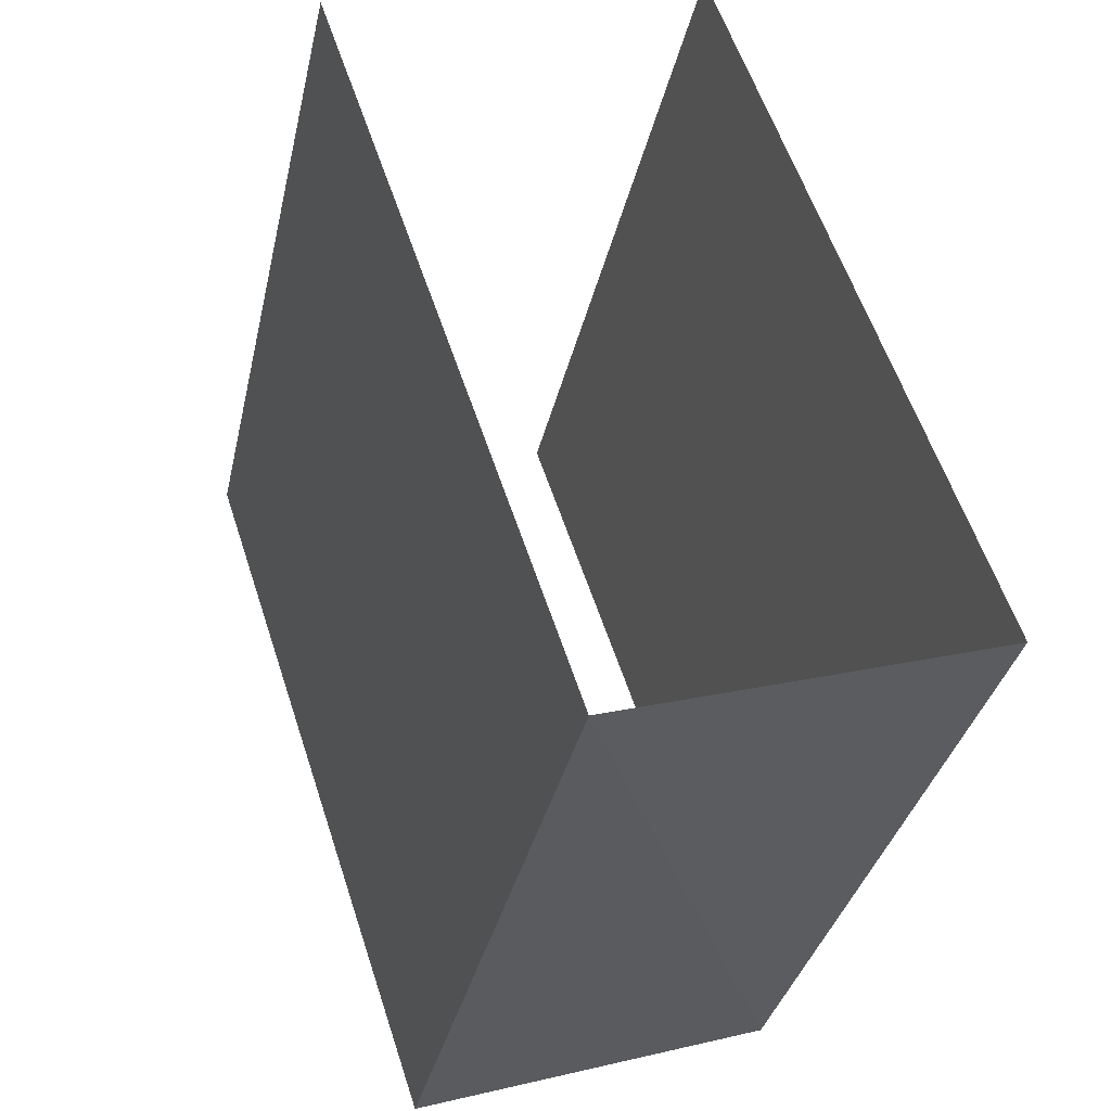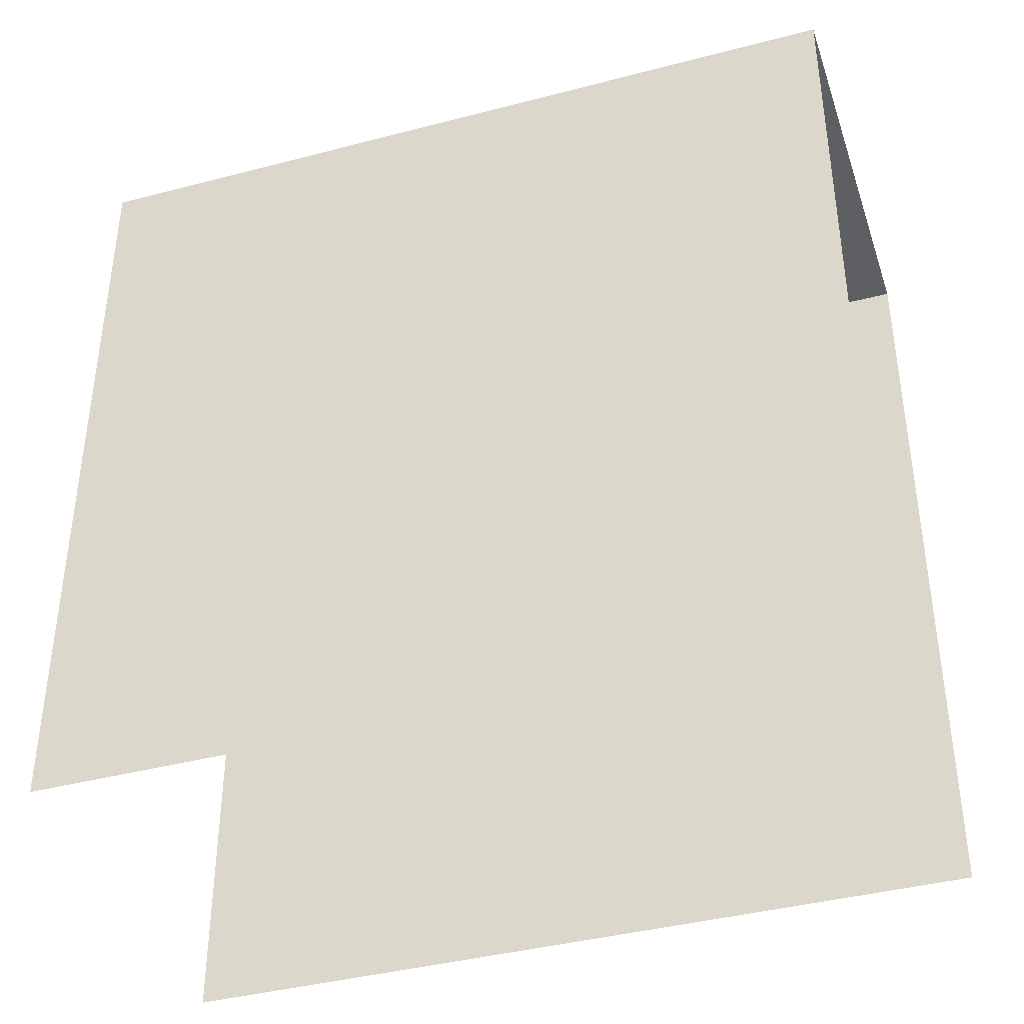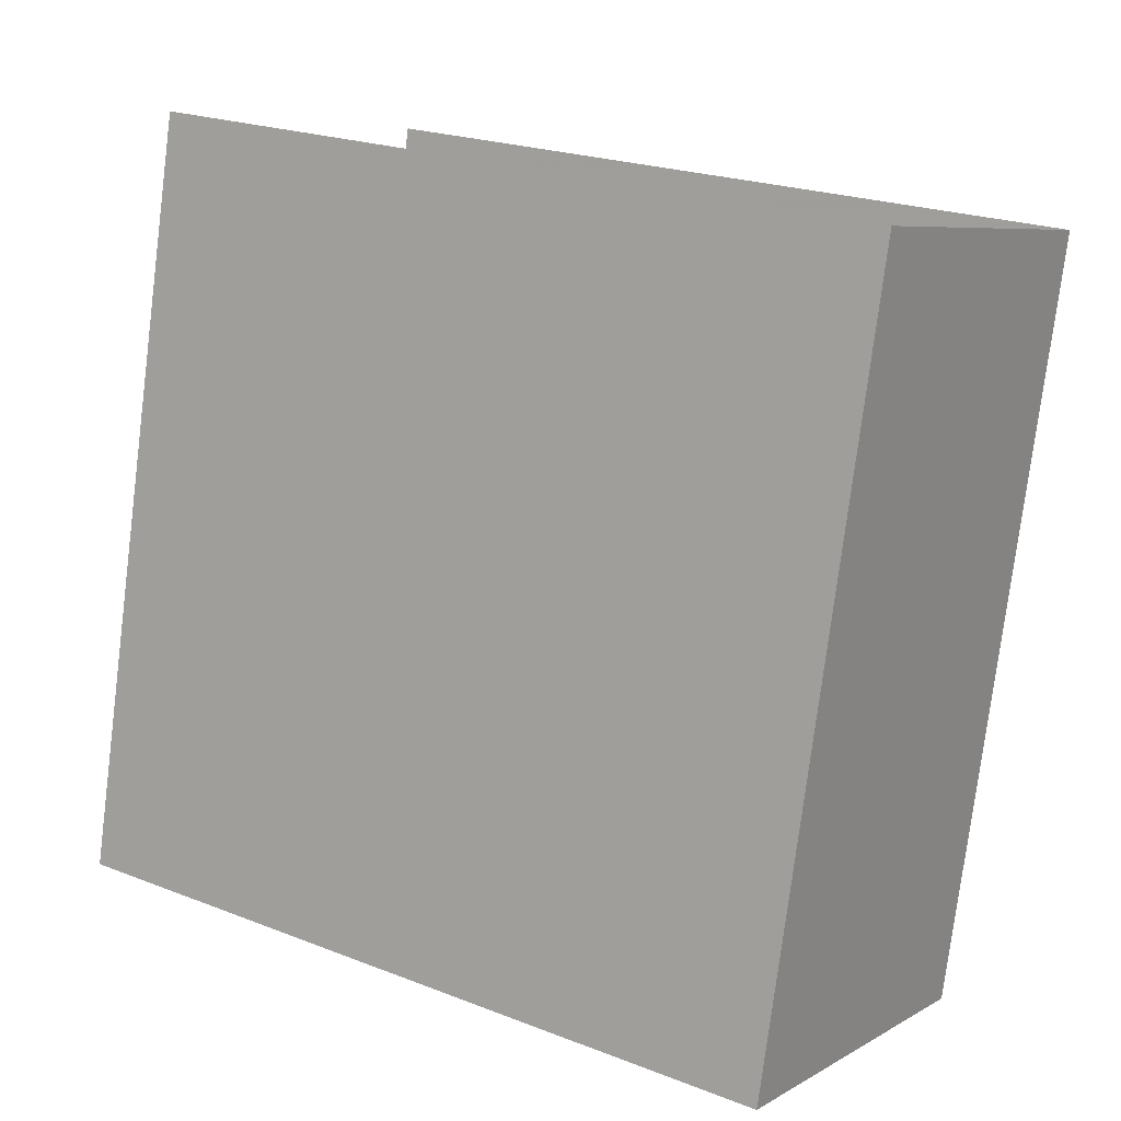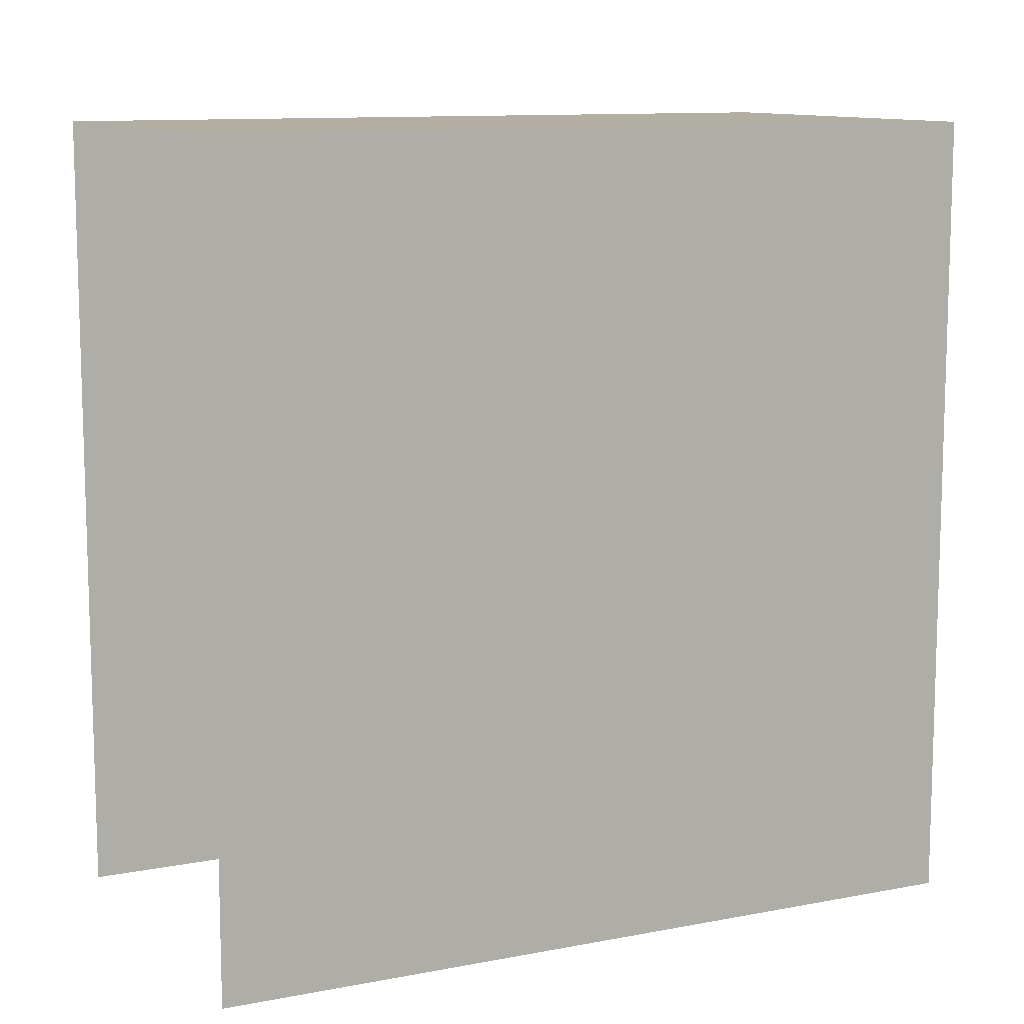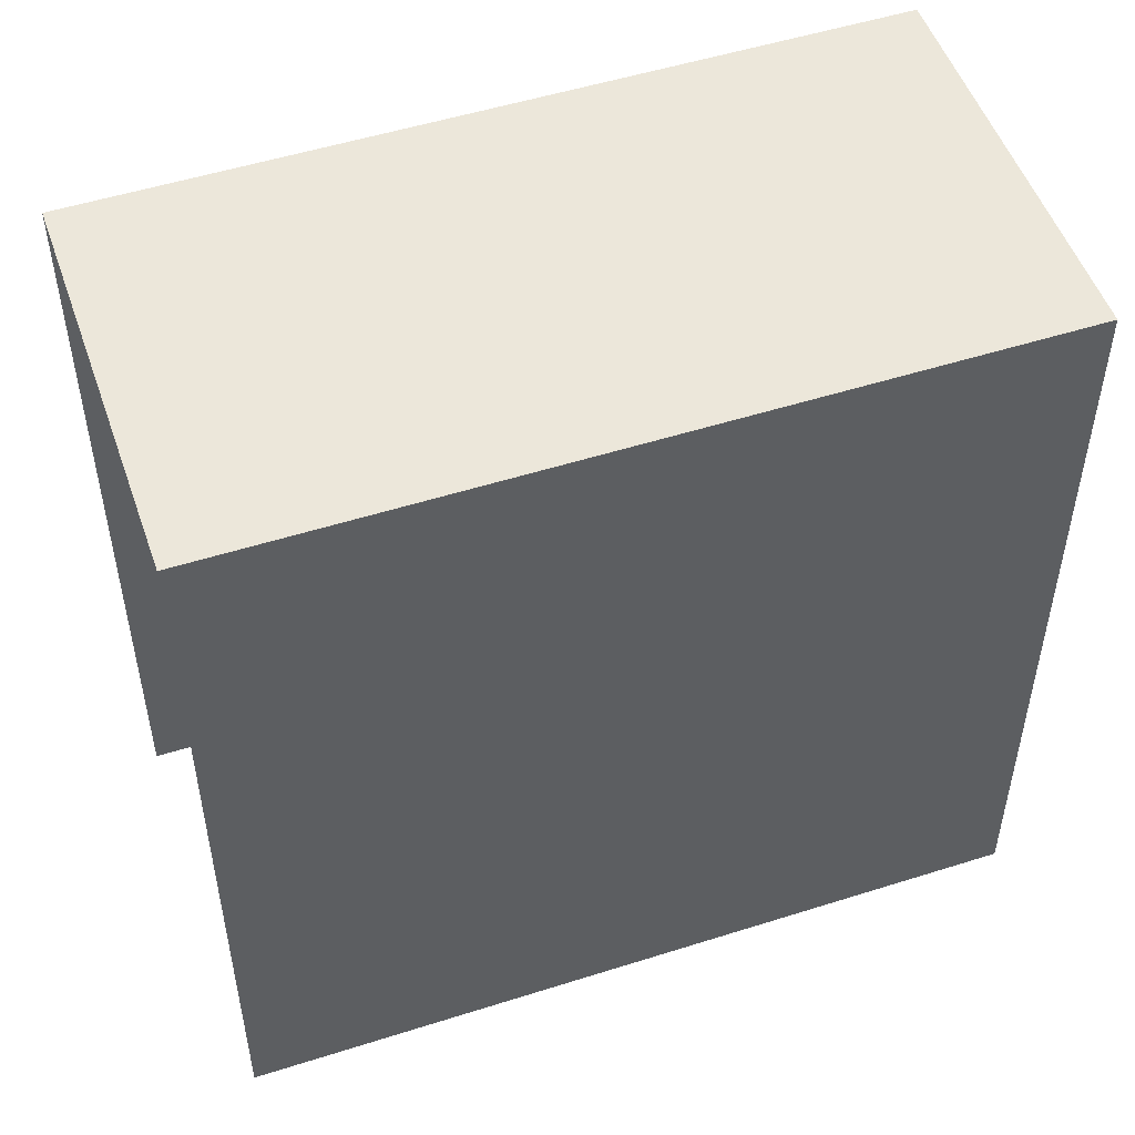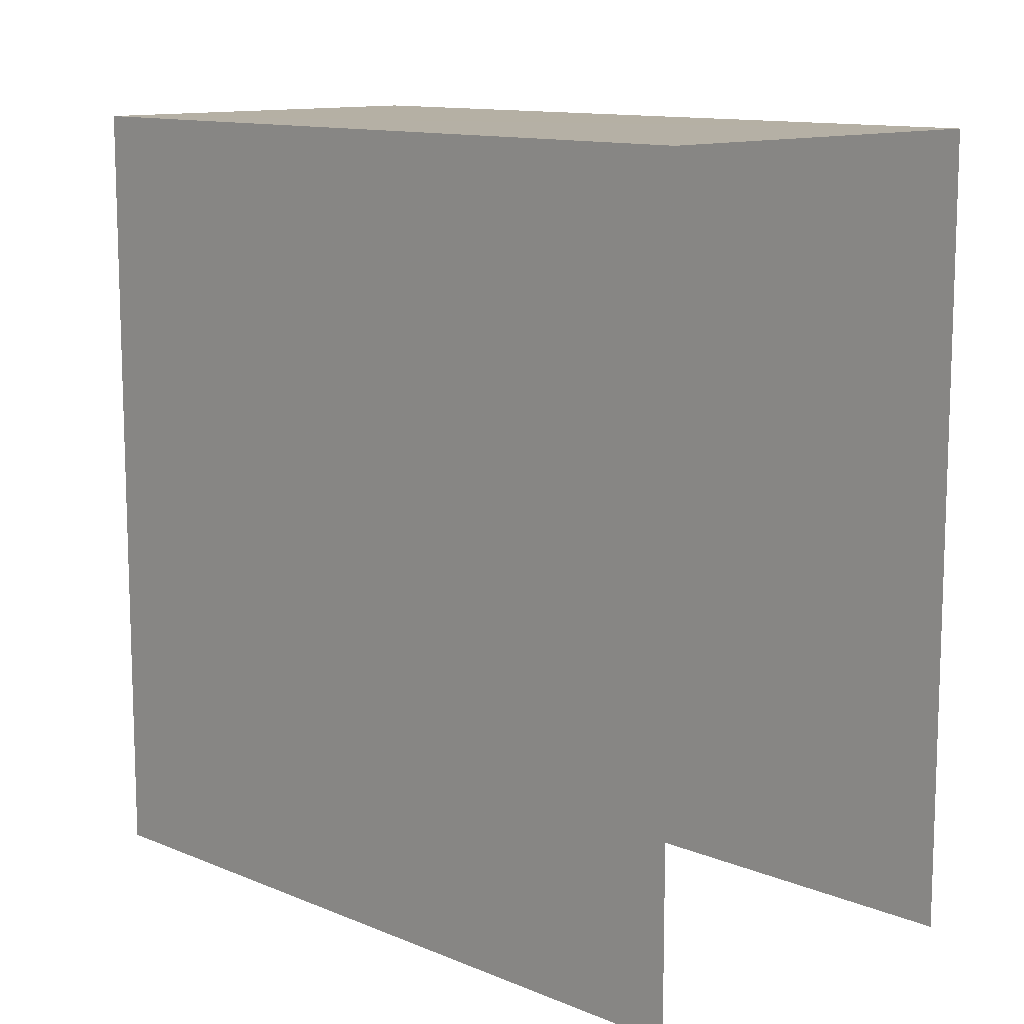
<metadata>
{"format":"obj","ext":"obj","renderer":"f3d","projection":"perspective","resolution":1024,"background":"white","views":[{"elev":58.6,"azim":-18.0,"up":"+Y"},{"elev":-41.0,"azim":-85.4,"up":"+Z"},{"elev":22.6,"azim":-56.0,"up":"+Y"},{"elev":10.9,"azim":51.2,"up":"+Z"},{"elev":51.7,"azim":58.1,"up":"+Z"},{"elev":11.7,"azim":122.2,"up":"+Z"}]}
</metadata>
<code>
v -2.234e+05 -1.28e+05 16.05
v -2.233e+05 -1.28e+05 16.05
v -2.234e+05 -1.28e+05 16.05
v -2.234e+05 -1.28e+05 16.05
v -2.234e+05 -1.28e+05 19.89
v -2.234e+05 -1.28e+05 19.89
v -2.234e+05 -1.28e+05 19.89
v -2.233e+05 -1.28e+05 19.89
f 1 2 3
f 4 1 3
f 5 2 1
f 5 8 2
f 7 4 3
f 7 6 4
f 5 6 7
f 8 5 7
f 6 1 4
f 6 5 1
f 7 3 2
f 8 7 2

</code>
